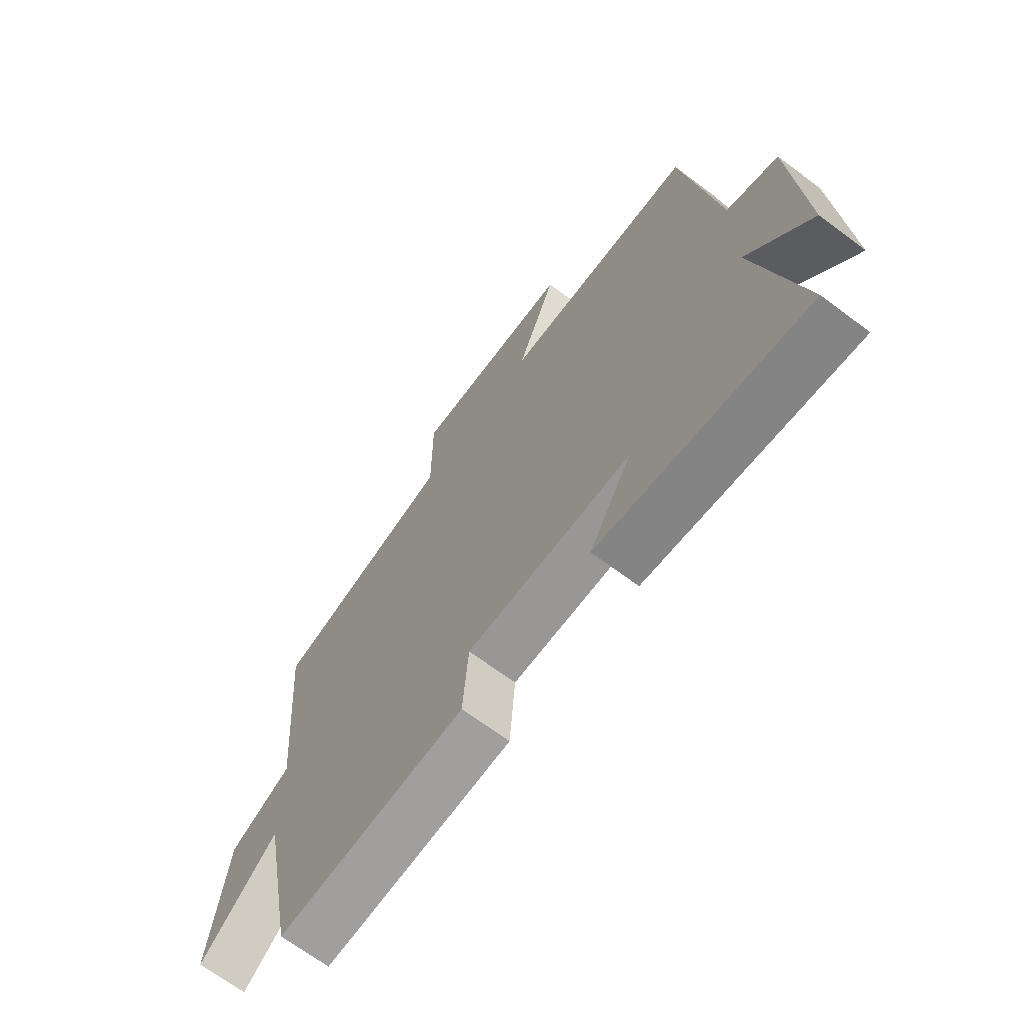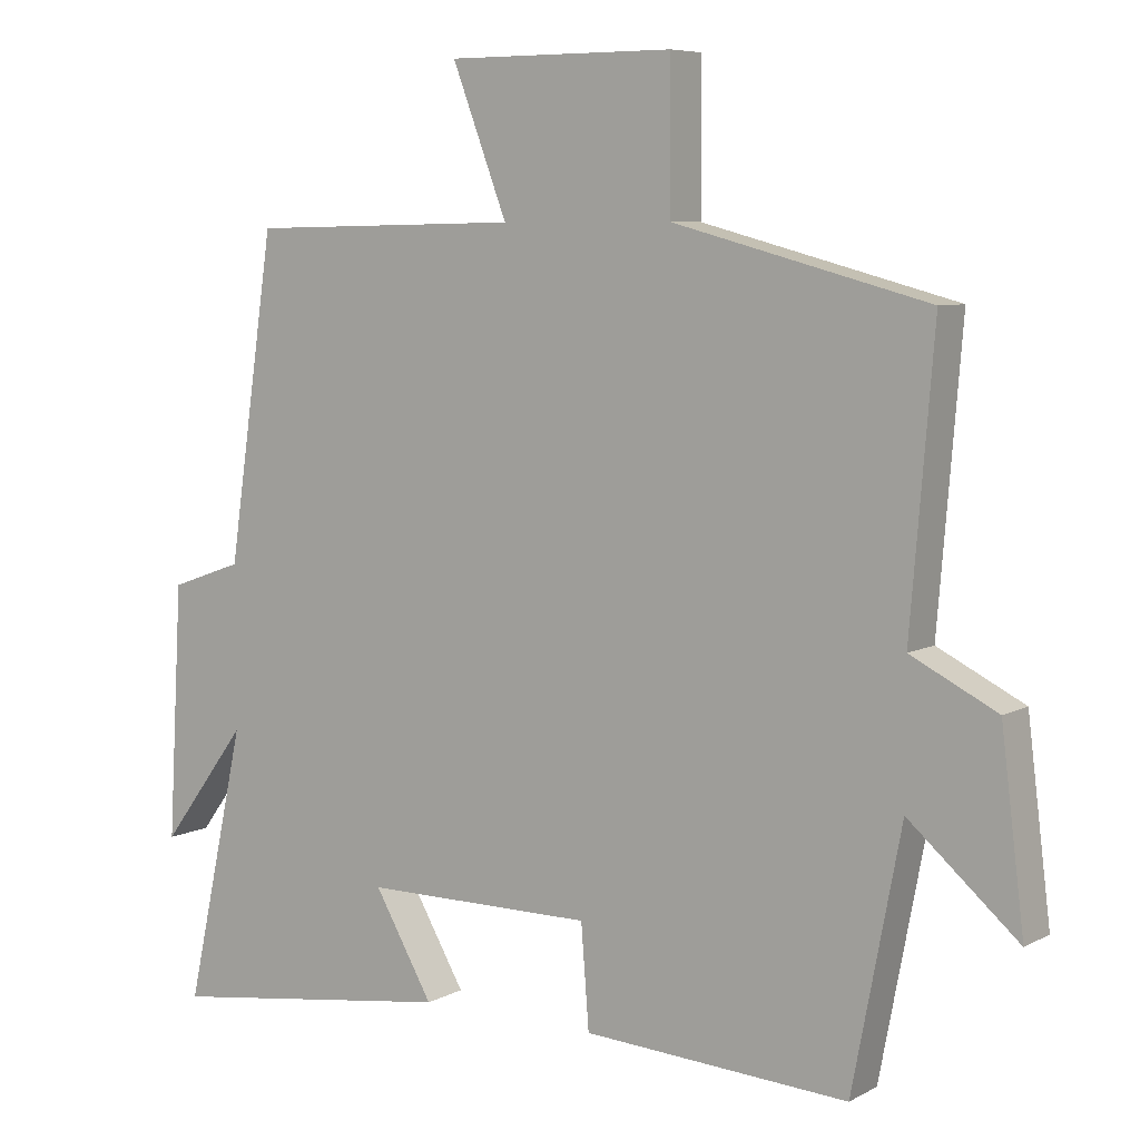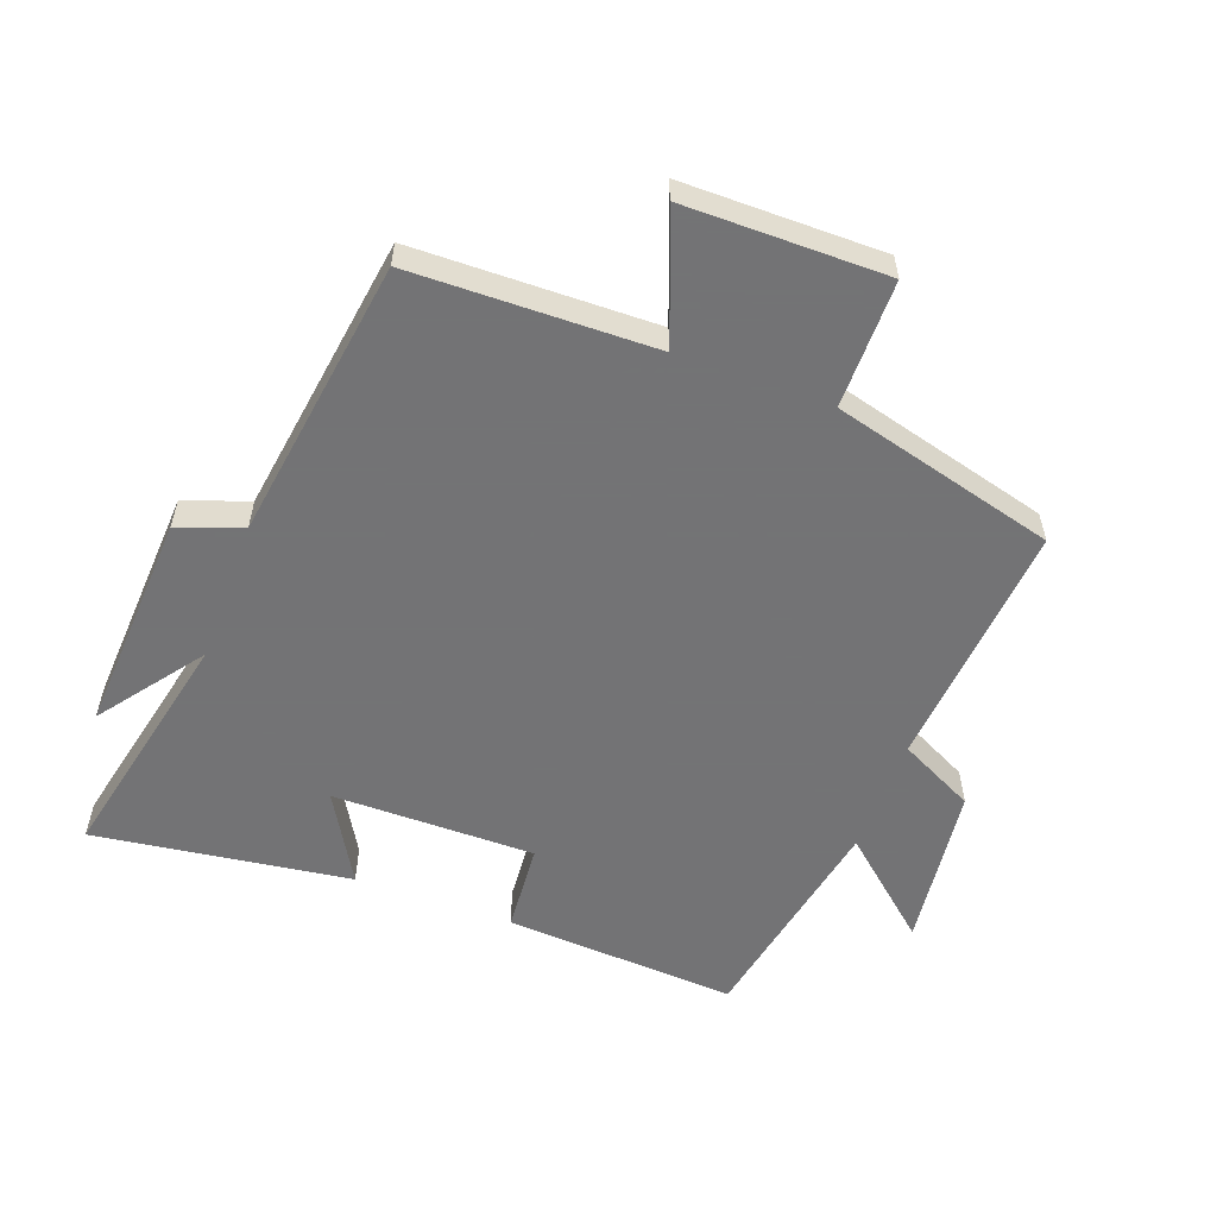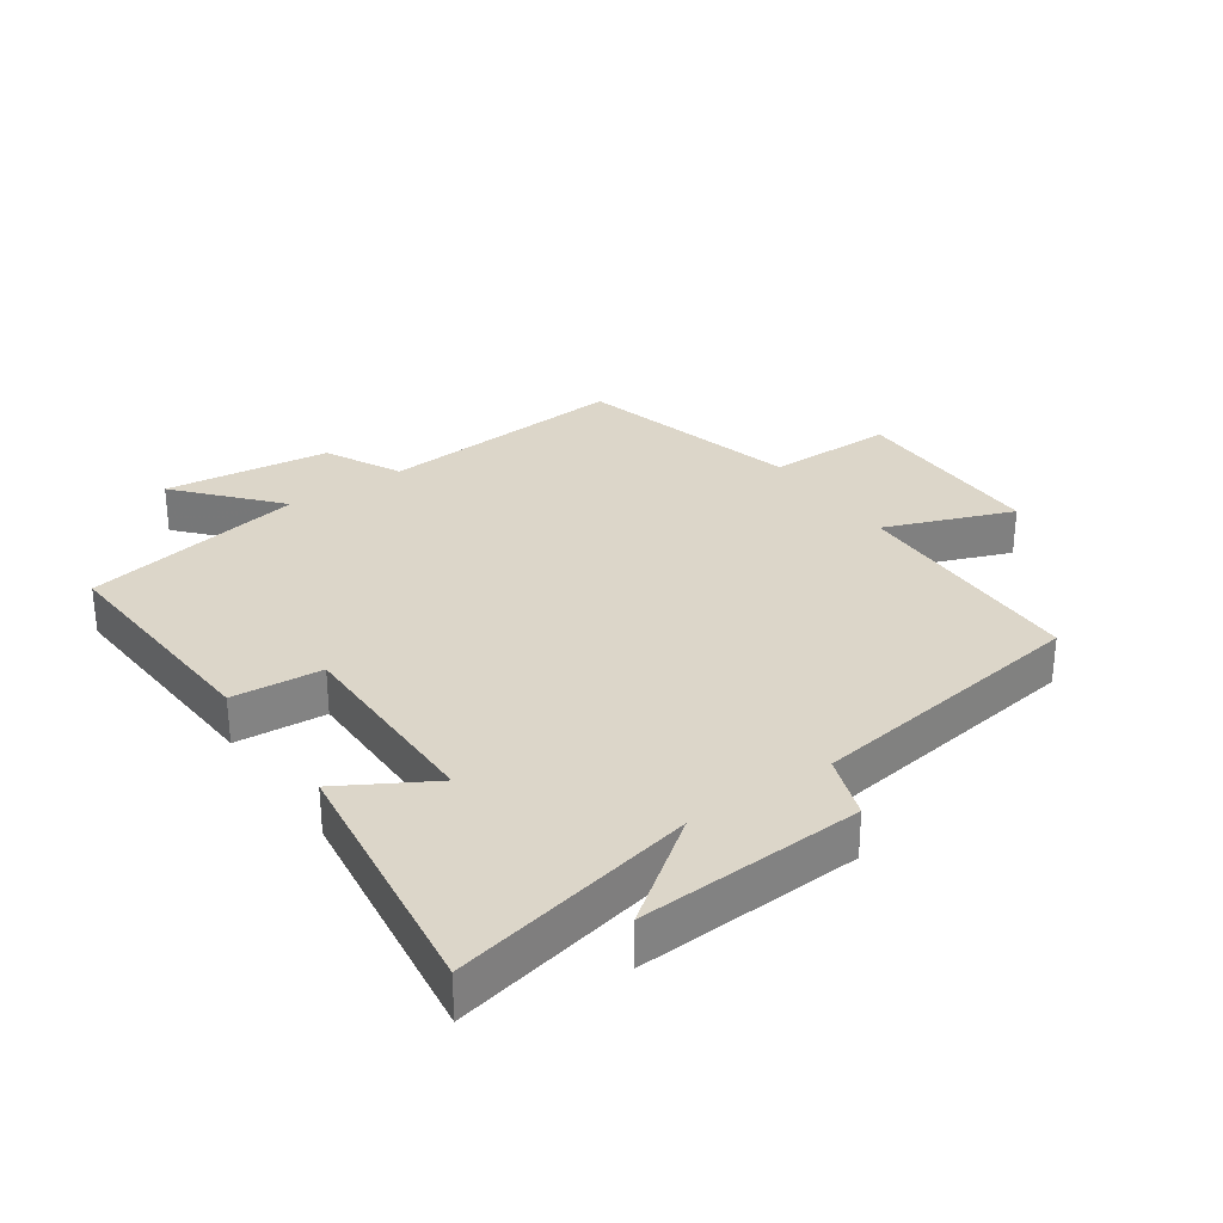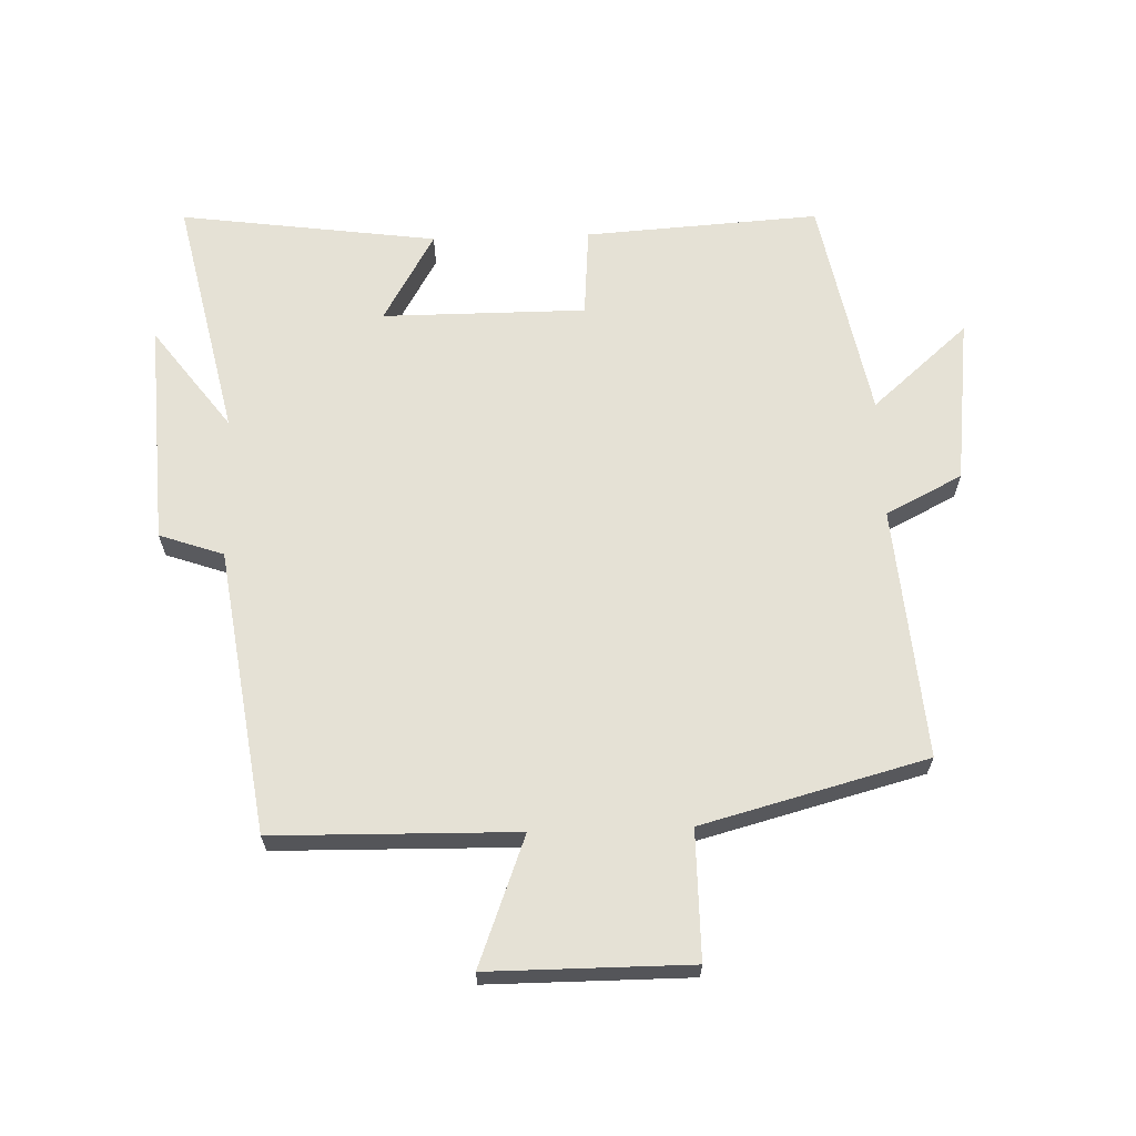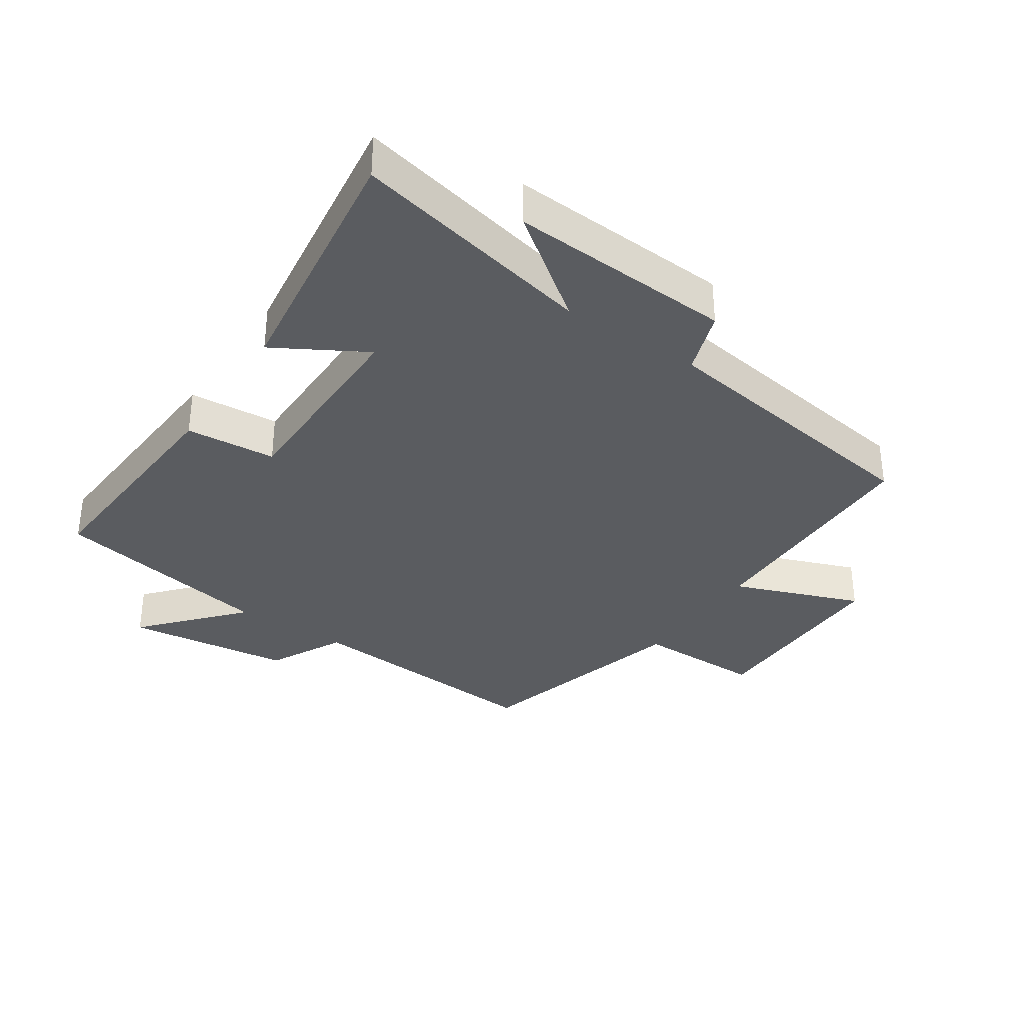
<metadata>
{"format":"obj","ext":"obj","renderer":"f3d","projection":"perspective","resolution":1024,"background":"white","views":[{"elev":-68.3,"azim":-126.8,"up":"+Z"},{"elev":6.9,"azim":34.0,"up":"+Z"},{"elev":-56.0,"azim":-20.2,"up":"+Y"},{"elev":30.2,"azim":-124.7,"up":"+Y"},{"elev":65.1,"azim":-1.9,"up":"+Y"},{"elev":-34.3,"azim":-123.9,"up":"+Y"}]}
</metadata>
<code>
v -0.435 0.07 0.493
v -0.057 0.07 0.5
v -0.133 0.07 0.7
v 0.181 0.07 0.7
v 0.181 0.07 0.5
v 0.532 0.07 0.407
v 0.5 0.07 0.014
v 0.619 0.07 -0.046
v 0.651 0.07 -0.306
v 0.5 0.07 -0.174
v 0.433 0.07 -0.523
v 0.067 0.07 -0.5
v 0.056 0.07 -0.359
v -0.262 0.07 -0.359
v -0.181 0.07 -0.5
v -0.583 0.07 -0.555
v -0.5 0.07 -0.175
v -0.62 0.07 -0.336
v -0.6 0.07 0.014
v -0.5 0.07 0.049
v -0.435 0 0.493
v -0.057 0 0.5
v -0.133 0 0.7
v 0.181 0 0.7
v 0.181 0 0.5
v 0.532 0 0.407
v 0.5 0 0.014
v 0.619 0 -0.046
v 0.651 0 -0.306
v 0.5 0 -0.174
v 0.433 0 -0.523
v 0.067 0 -0.5
v 0.056 0 -0.359
v -0.262 0 -0.359
v -0.181 0 -0.5
v -0.583 0 -0.555
v -0.5 0 -0.175
v -0.62 0 -0.336
v -0.6 0 0.014
v -0.5 0 0.049
f 17 18 19 20
f 17 20 1 2
f 14 15 16 17
f 13 14 17 2
f 10 11 12 13
f 10 13 2
f 7 8 9 10
f 7 10 2 3
f 5 6 7
f 5 7 3
f 3 4 5
f 40 39 38 37
f 22 21 40 37
f 37 36 35 34
f 22 37 34 33
f 33 32 31 30
f 22 33 30
f 30 29 28 27
f 23 22 30 27
f 27 26 25
f 23 27 25
f 25 24 23
f 1 21 22 2
f 2 22 23 3
f 3 23 24 4
f 4 24 25 5
f 5 25 26 6
f 6 26 27 7
f 7 27 28 8
f 8 28 29 9
f 9 29 30 10
f 10 30 31 11
f 11 31 32 12
f 12 32 33 13
f 13 33 34 14
f 14 34 35 15
f 15 35 36 16
f 16 36 37 17
f 17 37 38 18
f 18 38 39 19
f 19 39 40 20
f 20 40 21 1

</code>
